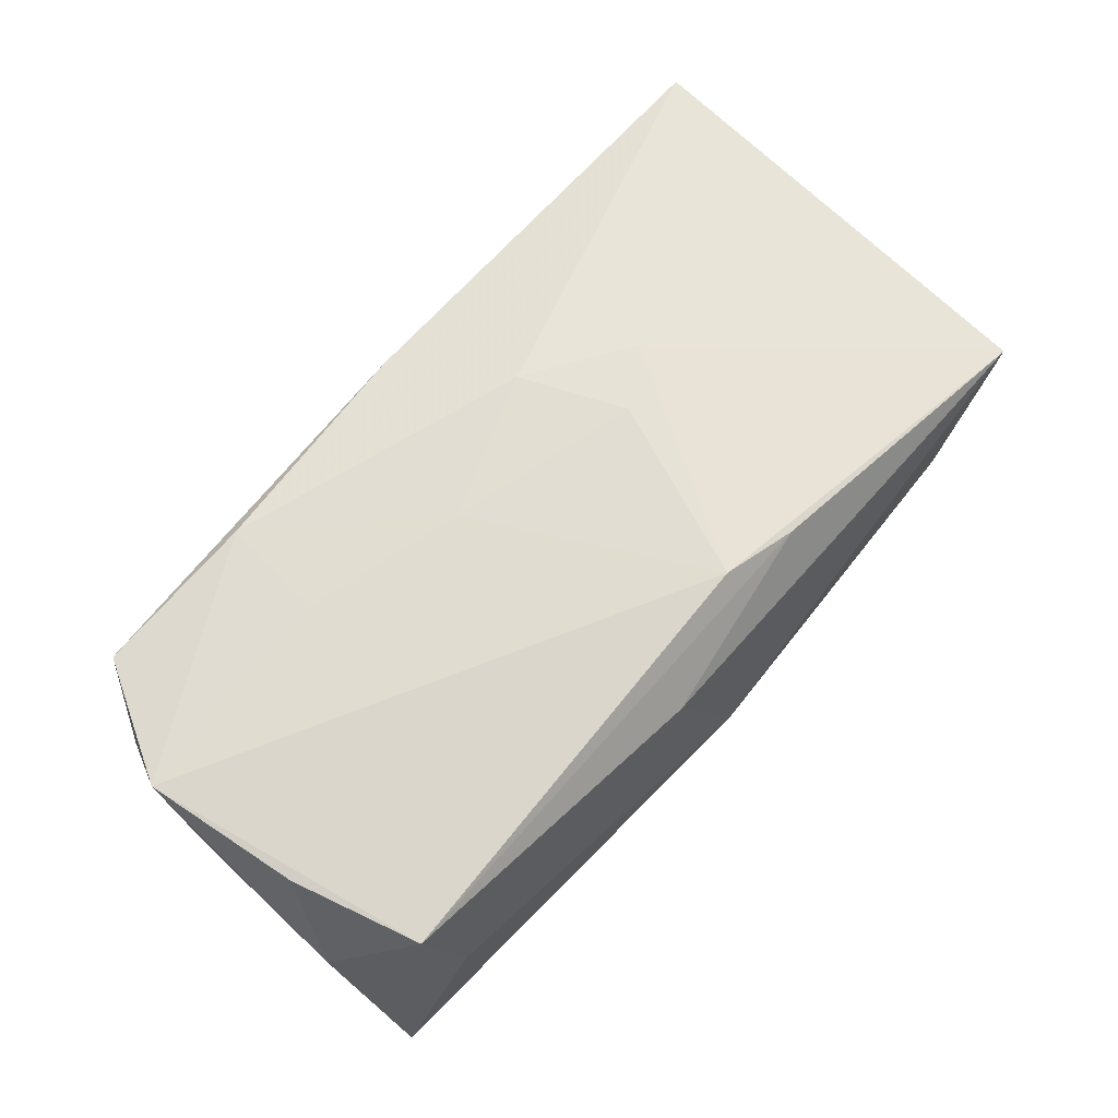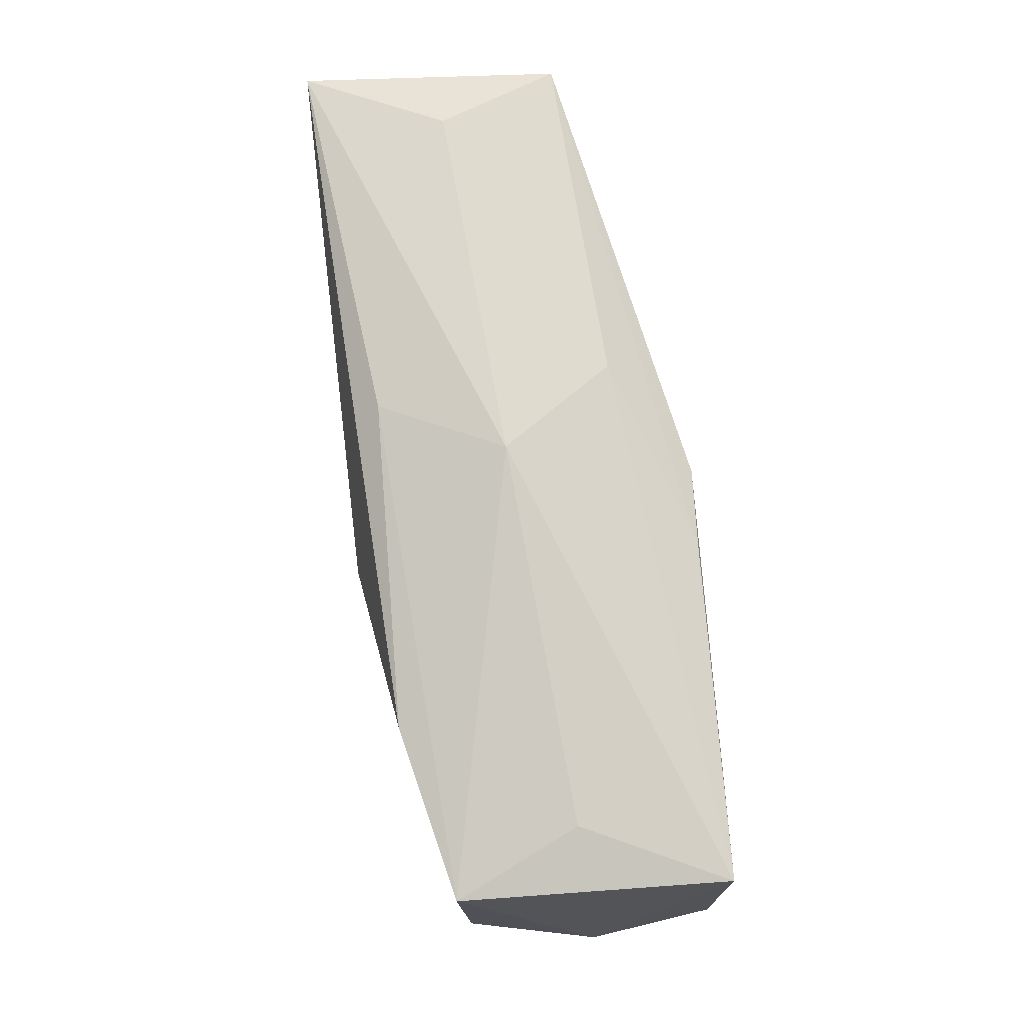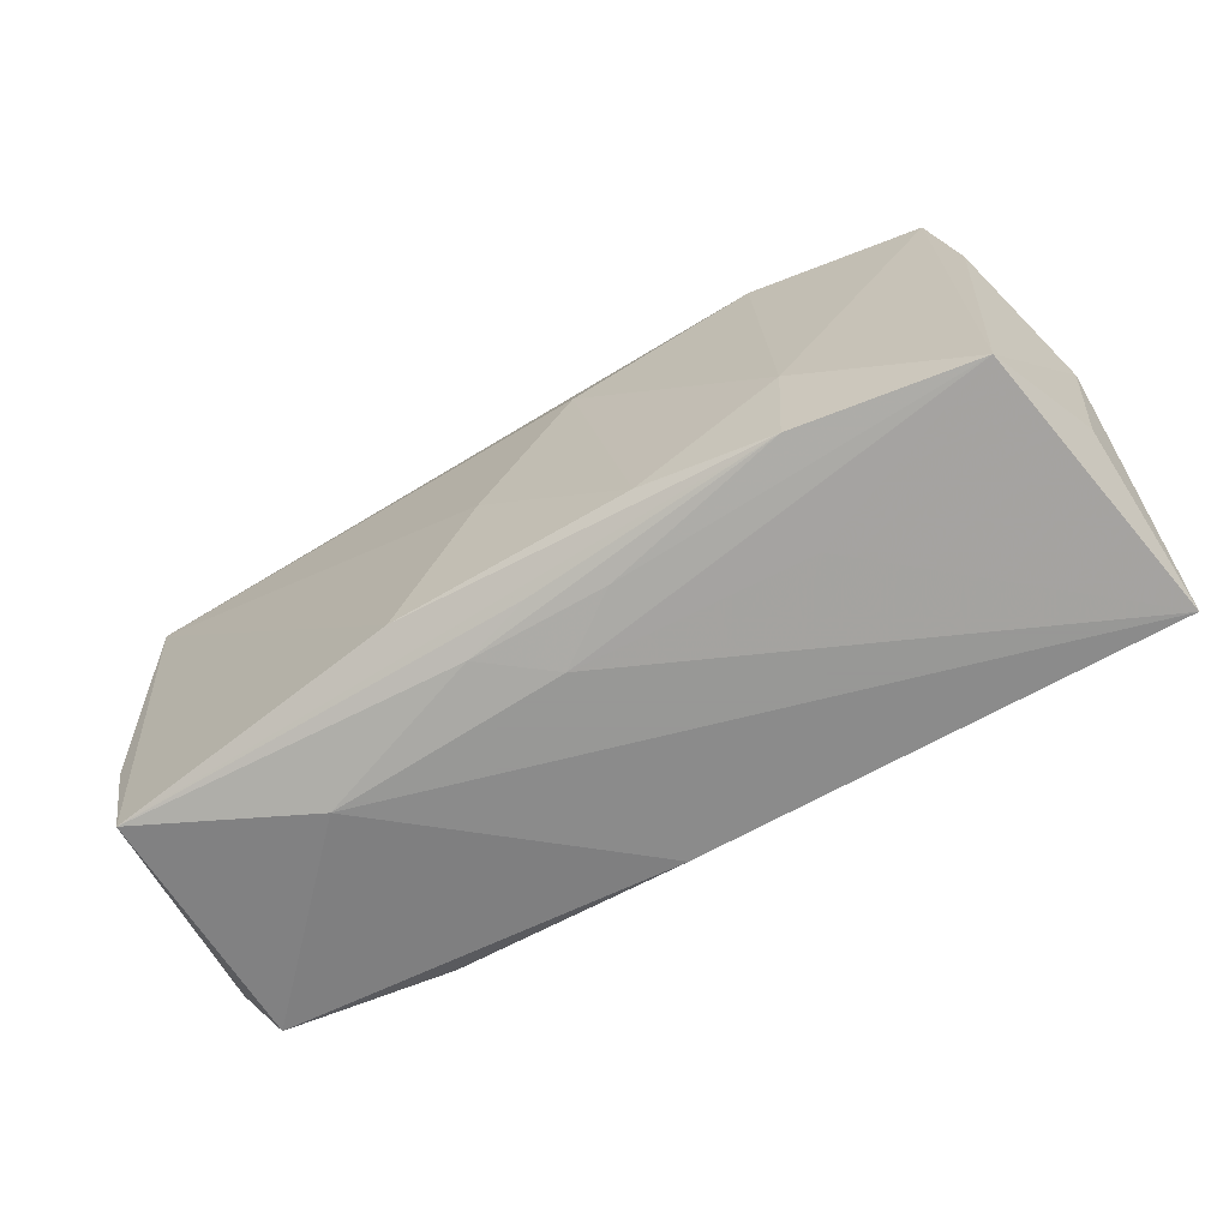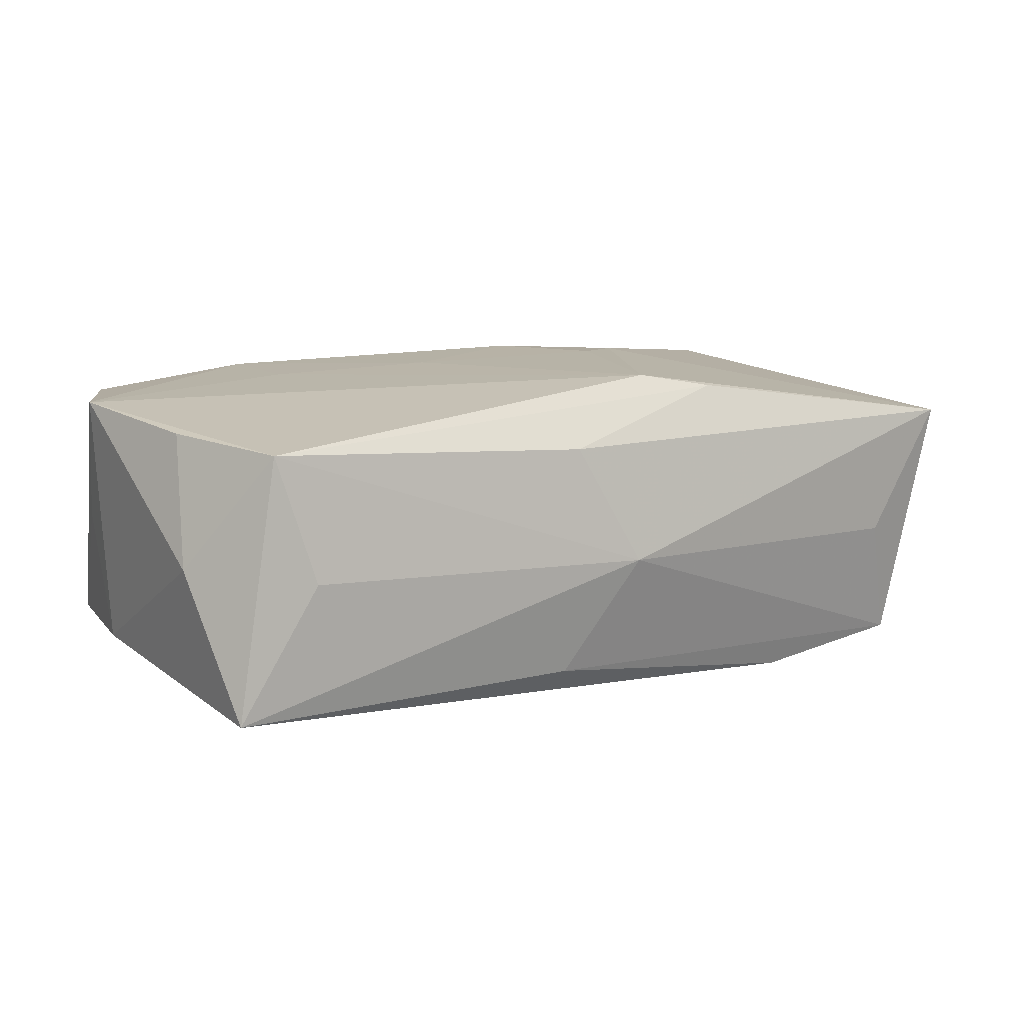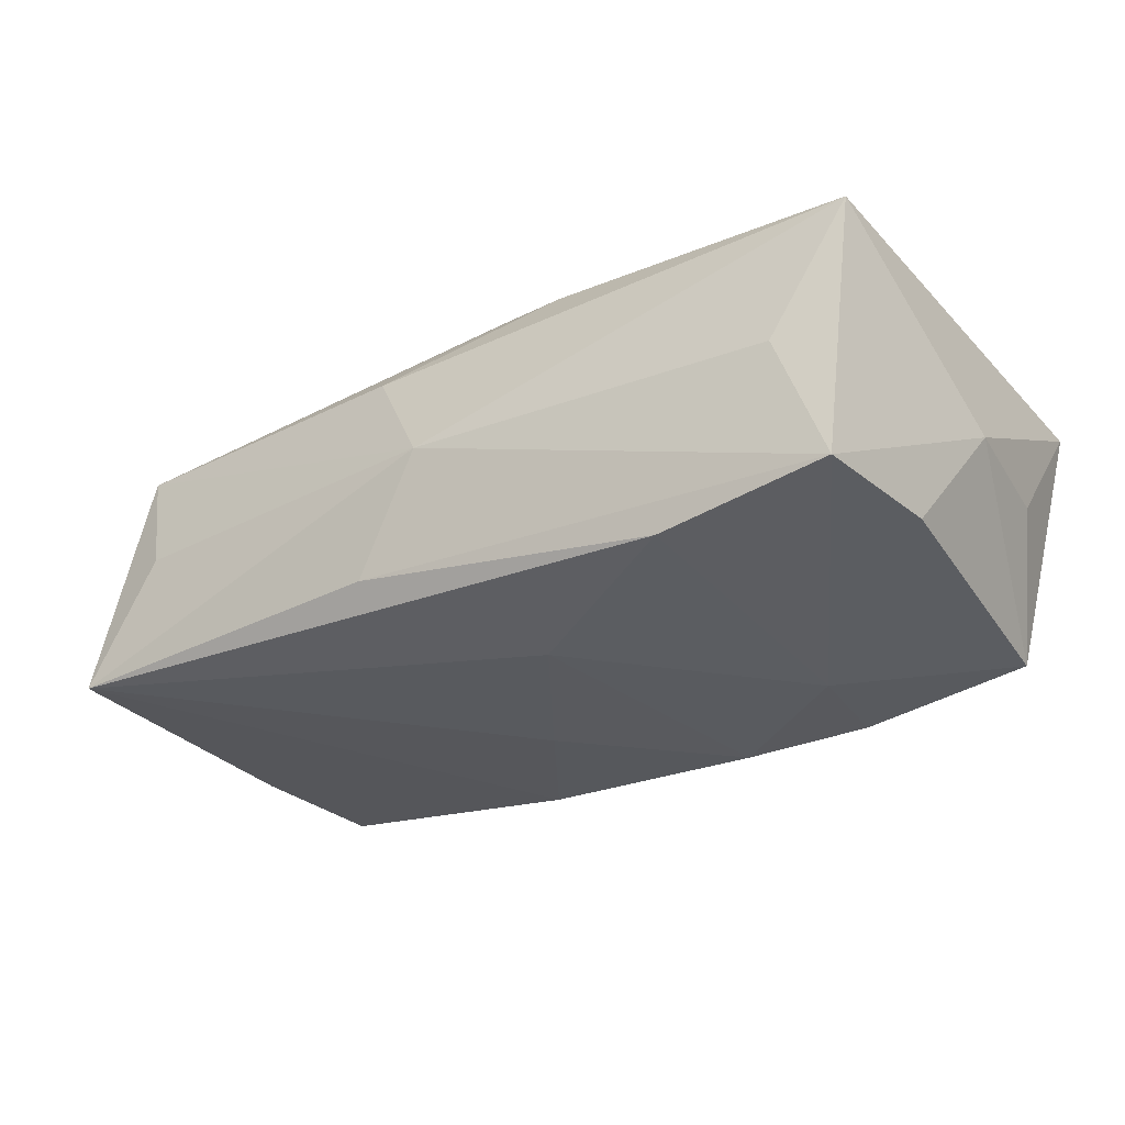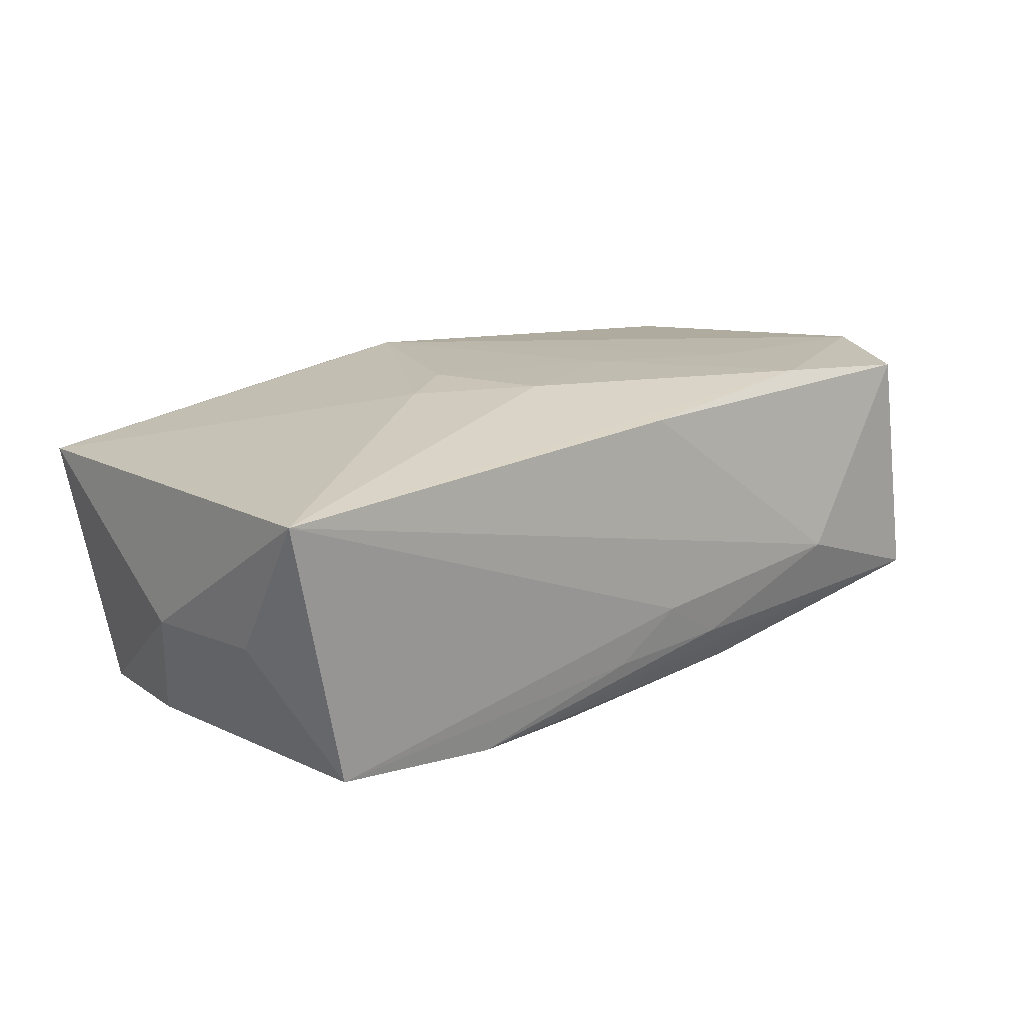
<metadata>
{"format":"obj","ext":"obj","renderer":"f3d","projection":"perspective","resolution":1024,"background":"white","views":[{"elev":68.0,"azim":131.6,"up":"+Z"},{"elev":77.1,"azim":-104.1,"up":"+Y"},{"elev":-68.4,"azim":-153.8,"up":"+Y"},{"elev":13.1,"azim":144.7,"up":"+Z"},{"elev":-34.7,"azim":-146.8,"up":"+Z"},{"elev":15.3,"azim":-40.6,"up":"+Z"}]}
</metadata>
<code>
v -0.004866 -0.008725 0.01376
v 0.01171 -0.01599 -0.01237
v -0.01793 -0.01778 -0.01347
v 0.01975 -0.01638 0.01318
v 0.001426 0.02055 -0.0006231
v 0.03534 -0.0173 -0.007756
v 0.03864 0.0103 0.001932
v 0.03864 -0.006552 0.01282
v -0.01694 -0.01882 -0.005191
v 0.03104 0.01804 0.001288
v -0.03761 -0.01936 0.009376
v 0.007424 -0.01868 -0.008558
v 0.02081 -0.01936 -0.002941
v -0.003504 -0.01867 -0.009238
v -0.009533 0.01633 0.01277
v -0.007454 -0.0163 -0.01382
v -0.003097 0.008129 -0.01482
v -0.03224 0.01674 -0.01303
v -0.03644 -0.01109 -0.002309
v 0.0373 -0.01051 0.002301
v 0.03756 -0.006592 -0.007634
v -0.03391 0.005613 -0.01249
v 0.007305 -0.004061 0.01375
v -0.03603 0.01844 0.008194
v -0.03224 -0.01781 -0.01227
v -0.01376 -0.003307 0.01343
v 0.002065 -0.01806 -0.0106
v 0.03372 0.0165 0.01145
v 0.03677 0.006078 0.01189
v 0.004684 -0.004505 -0.01399
v -0.02901 0.01852 -0.002487
v 0.007761 0.01856 -0.0098
v 0.03336 -0.0165 0.01204
v 0.02029 -0.007558 0.01337
v 0.006492 0.01872 0.009223
v 0.0006729 -0.01852 0.01161
v -0.0375 -0.0003222 -0.00261
v -0.002942 0.01504 0.01411
v -0.008599 7.58e-06 0.01395
v 0.03772 0.01742 -0.009058
v 0.001723 -0.01936 -0.005129
v -0.01885 -0.00866 -0.01433
v -0.01798 0.01668 -0.01428
f 38 8 28
f 6 40 21
f 11 1 26
f 38 24 26
f 26 24 11
f 6 3 2
f 2 40 6
f 4 23 1
f 4 1 11
f 40 28 7
f 8 21 7
f 7 21 40
f 8 6 20
f 20 21 8
f 6 21 20
f 38 26 39
f 39 26 1
f 39 23 38
f 1 23 39
f 17 40 30
f 40 2 30
f 9 41 11
f 25 42 3
f 25 9 11
f 41 9 25
f 11 41 13
f 13 12 6
f 41 12 13
f 34 4 8
f 23 4 34
f 34 8 38
f 38 23 34
f 8 4 33
f 33 6 8
f 33 13 6
f 36 4 11
f 11 13 36
f 36 33 4
f 13 33 36
f 29 28 8
f 8 7 29
f 29 7 28
f 38 28 15
f 28 35 15
f 15 24 38
f 15 35 24
f 10 28 40
f 3 42 16
f 16 2 3
f 16 30 2
f 16 42 17
f 17 30 16
f 27 3 6
f 6 12 27
f 27 12 3
f 3 12 14
f 14 12 41
f 14 25 3
f 41 25 14
f 17 42 43
f 43 40 17
f 43 32 40
f 24 35 5
f 5 31 24
f 40 32 5
f 5 10 40
f 5 35 28
f 28 10 5
f 19 25 11
f 25 19 37
f 11 24 37
f 37 19 11
f 42 25 18
f 18 43 42
f 31 5 18
f 24 31 18
f 18 37 24
f 32 43 18
f 18 5 32
f 25 37 22
f 22 18 25
f 37 18 22

</code>
